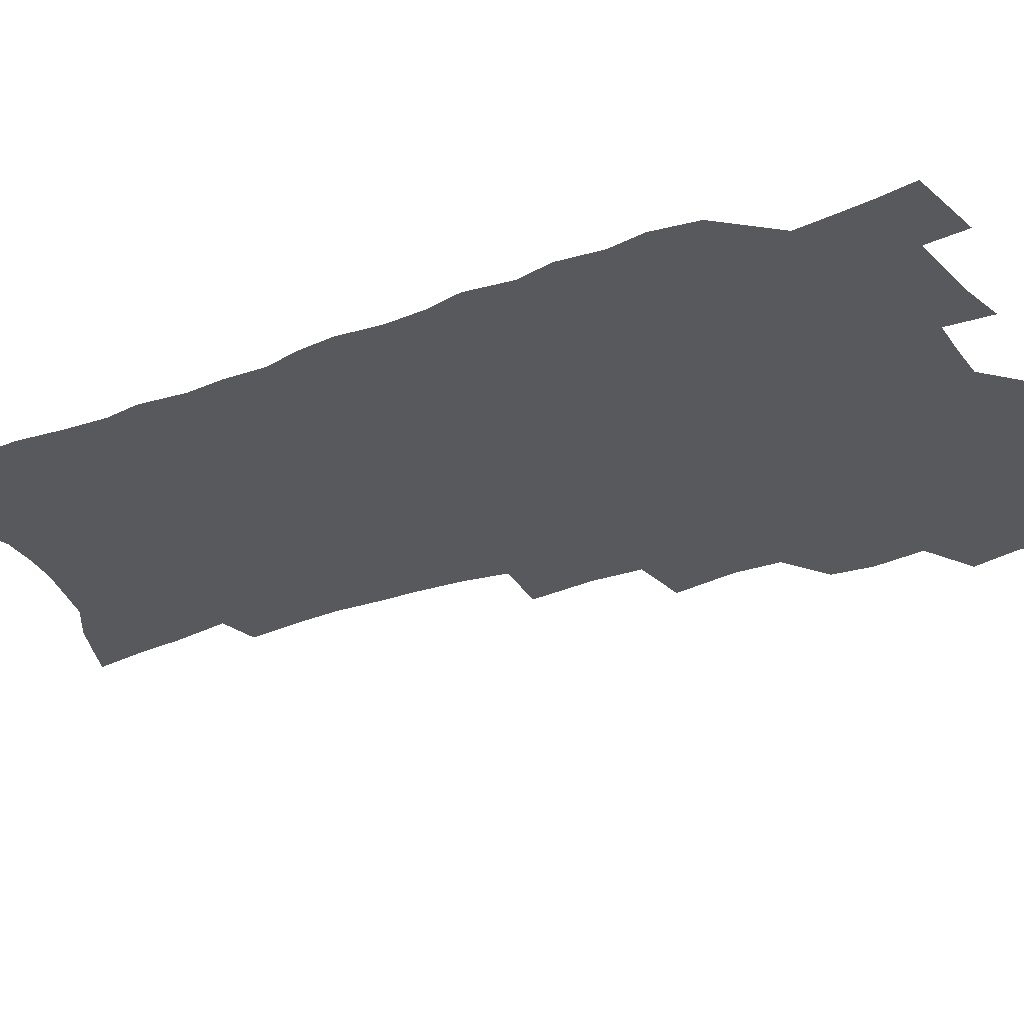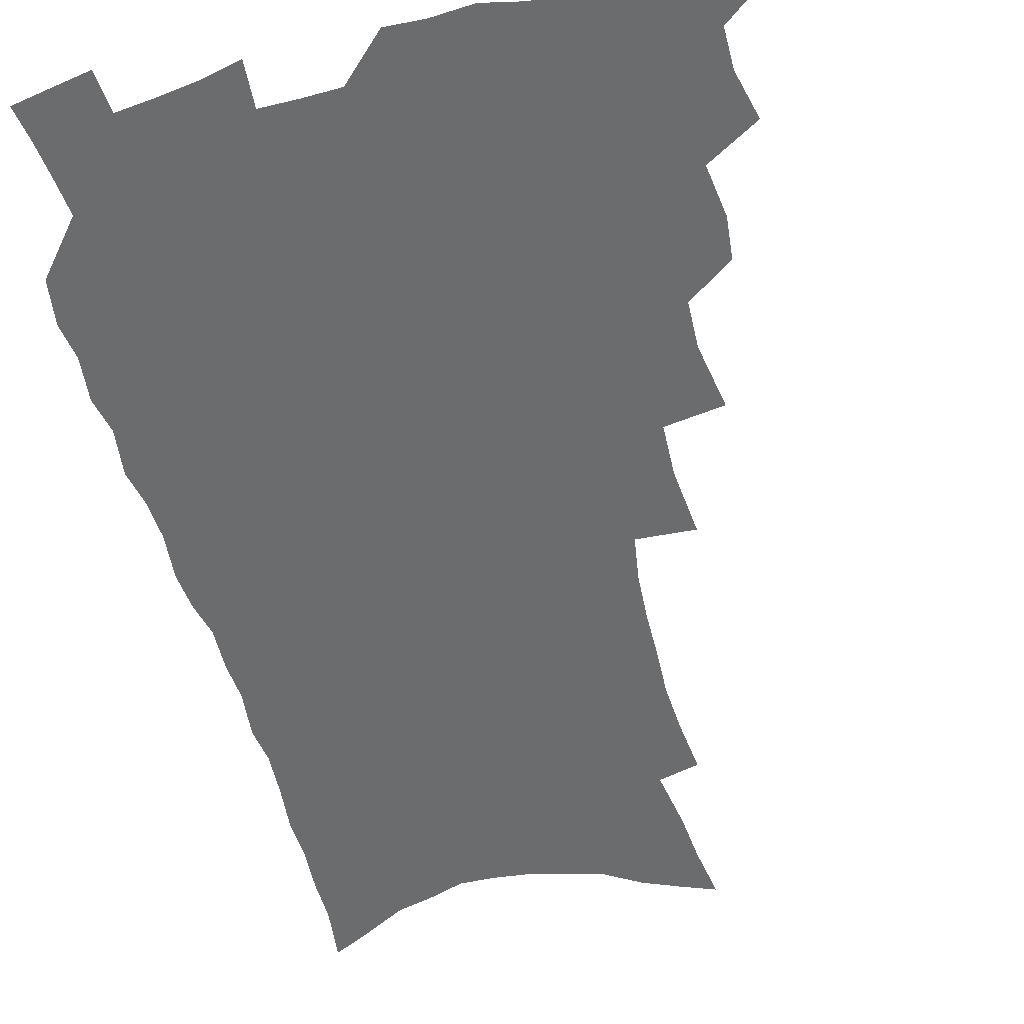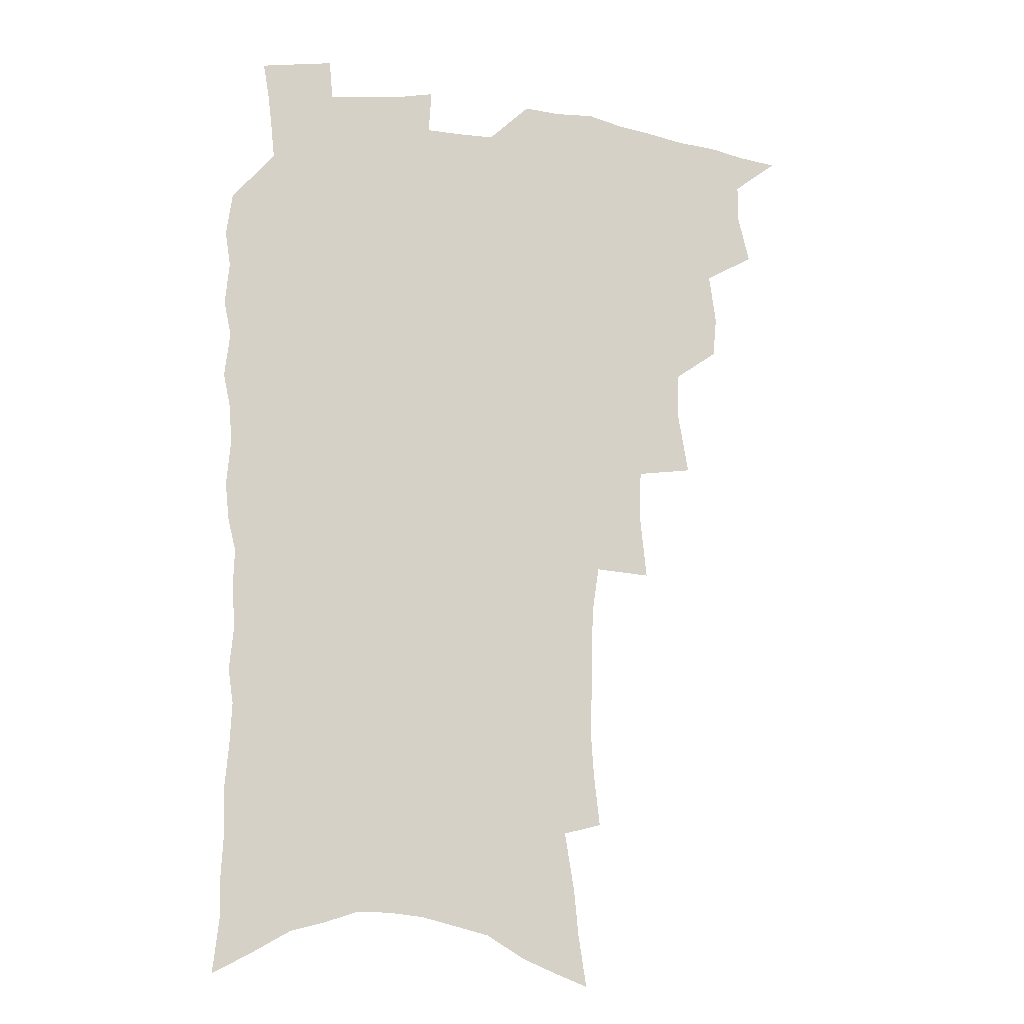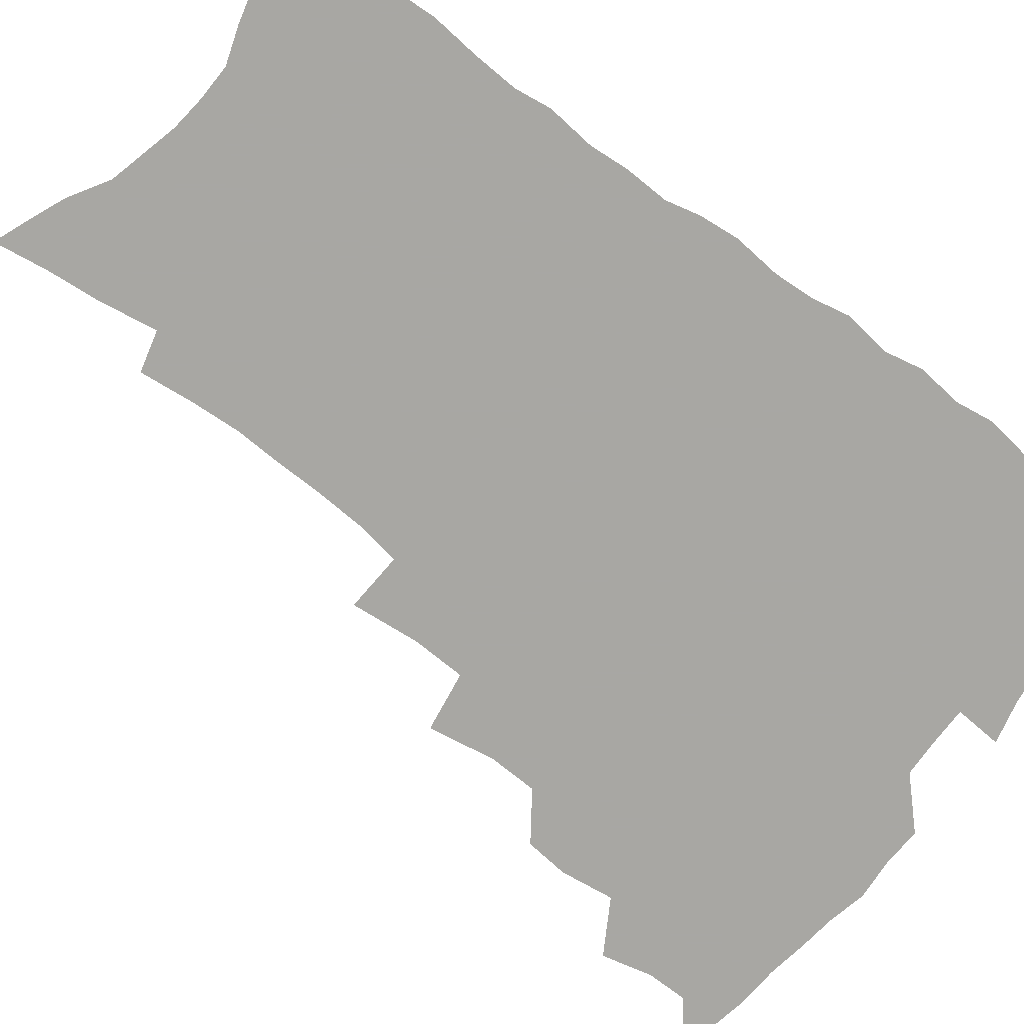
<metadata>
{"format":"obj","ext":"obj","renderer":"f3d","projection":"perspective","resolution":1024,"background":"white","views":[{"elev":-30.0,"azim":118.0,"up":"+Z"},{"elev":-53.6,"azim":-165.6,"up":"+Z"},{"elev":-15.1,"azim":162.6,"up":"+Y"},{"elev":-74.5,"azim":52.5,"up":"+Z"}]}
</metadata>
<code>
v 466.5 518.2 0
v 479.7 470.3 0
v 484.2 488.9 0
v 484.3 504.2 0
v 481.8 519.7 0
v 498.3 422.6 0
v 496.7 438.7 0
v 499.4 458.5 0
v 501.1 475.5 0
v 501.2 490.9 0
v 499.8 505.6 0
v 496.5 522.4 0
v 511.8 367.3 0
v 516 392.4 0
v 515.5 410.1 0
v 517.7 430.1 0
v 515.6 444.9 0
v 514.3 459.6 0
v 517.6 478 0
v 516.7 492.4 0
v 514.7 507.1 0
v 512 523.2 0
v 532.1 318.5 0
v 534.6 343.9 0
v 534.1 363.8 0
v 533.4 382.4 0
v 534.1 401.5 0
v 532.5 416.4 0
v 533.2 433.8 0
v 533.2 449.5 0
v 533.1 464.9 0
v 532.2 479.5 0
v 531.1 494 0
v 529.3 508.8 0
v 526.5 525.5 0
v 554.6 210.9 0
v 556.9 231 0
v 558.2 249.8 0
v 557.6 265.9 0
v 557.5 284.6 0
v 556.5 302.8 0
v 554 319.7 0
v 551.6 336.6 0
v 550.2 353.9 0
v 550.2 372.9 0
v 548.6 388.3 0
v 548.4 405 0
v 548.4 421.2 0
v 549 437.5 0
v 548.7 452.3 0
v 549.4 467.4 0
v 547.8 481.2 0
v 545.8 495.6 0
v 544 510.2 0
v 541.1 527.3 0
v 561.2 145.5 0
v 564.3 165.8 0
v 566.1 184.2 0
v 569.9 206.9 0
v 572.6 228.4 0
v 571.8 243.7 0
v 572.4 261.8 0
v 570.9 276.8 0
v 571.5 297.7 0
v 569 311.7 0
v 567.6 328.8 0
v 565.1 343.5 0
v 565.1 361.8 0
v 564.2 377.9 0
v 564.2 394.7 0
v 563.5 409.8 0
v 564.7 426.6 0
v 563.5 440.1 0
v 564.4 455.7 0
v 563.3 468.9 0
v 562.1 482.5 0
v 560.8 496.5 0
v 558.2 512.6 0
v 555.3 530.4 0
v 574.5 150.6 0
v 579.1 175.2 0
v 582.5 197.9 0
v 585.2 219.8 0
v 585.8 237.7 0
v 585.9 255 0
v 584.7 269.7 0
v 584.4 287.5 0
v 583.7 305 0
v 582 319.9 0
v 581.3 337.1 0
v 580.2 352.7 0
v 578.1 365.5 0
v 577.7 381.8 0
v 578 398.3 0
v 578.7 415.4 0
v 578.1 428.6 0
v 577.6 442.3 0
v 577.9 456.8 0
v 576.8 470 0
v 576.5 483.4 0
v 575.1 497.3 0
v 572.7 513.8 0
v 571.3 529.1 0
v 588 156.2 0
v 594.4 186.9 0
v 597.3 209.8 0
v 597.5 226.1 0
v 597.7 243.1 0
v 597.4 259.6 0
v 596.7 275.7 0
v 596 291.9 0
v 595.1 308.4 0
v 594.9 327.1 0
v 593.4 340.7 0
v 592.1 354.7 0
v 591.9 371.2 0
v 591 385.8 0
v 591.2 399.8 0
v 591.4 415.8 0
v 590.9 429.2 0
v 590.9 443.4 0
v 591.3 457.8 0
v 590.7 470.9 0
v 590.1 484.2 0
v 589 498.5 0
v 587.3 514.1 0
v 585.7 529.8 0
v 602.8 165.1 0
v 607.7 194 0
v 609.1 214.2 0
v 609.6 231.9 0
v 609.1 246.9 0
v 608.4 261.3 0
v 608 278.7 0
v 607.6 296.2 0
v 606.8 311.6 0
v 606.4 329.6 0
v 605.5 343.3 0
v 605 358.9 0
v 604.2 372.7 0
v 603.2 383.6 0
v 603.7 400.8 0
v 604.3 417.5 0
v 604 430.8 0
v 604.6 445.7 0
v 604.2 458.3 0
v 604.1 471.4 0
v 603.7 484.7 0
v 603.7 498.1 0
v 602.4 513.3 0
v 616.3 168.4 0
v 619.6 196.3 0
v 620.6 216.9 0
v 620.7 233.2 0
v 620.5 250 0
v 620 265.2 0
v 619.5 282.7 0
v 618.9 296.4 0
v 618.3 314.7 0
v 617.9 330.2 0
v 617.3 345 0
v 617 360 0
v 616.9 375.7 0
v 616.9 389.2 0
v 616.6 403.3 0
v 616.8 418.6 0
v 616.7 431.3 0
v 617.1 445.7 0
v 617.5 458.9 0
v 617.9 471.8 0
v 617.8 484.5 0
v 617.4 498.4 0
v 617 512.8 0
v 629.8 171.7 0
v 631.4 196.3 0
v 631.9 215.5 0
v 631.9 234.4 0
v 631.7 250.8 0
v 631.3 266.7 0
v 630.8 283.2 0
v 630.2 298.5 0
v 630 312.3 0
v 629.3 331.4 0
v 629.3 343.5 0
v 628.9 360.4 0
v 628.9 374.8 0
v 628.9 389.8 0
v 629 403.4 0
v 629.1 418.1 0
v 629.4 432 0
v 629.7 445.4 0
v 630.1 458.6 0
v 630.5 471.6 0
v 631 484.3 0
v 631.4 497.6 0
v 631.1 512.8 0
v 630 530.3 0
v 643.2 173.1 0
v 643.4 198.1 0
v 643.3 217.4 0
v 643.3 232.8 0
v 643.2 249.3 0
v 642.6 266.4 0
v 642.1 283 0
v 641.5 301.1 0
v 641.4 313.7 0
v 640.8 331.1 0
v 640.8 345.1 0
v 640.8 359.3 0
v 641 374.2 0
v 641.1 388.7 0
v 641.3 402.8 0
v 641.5 417 0
v 641.9 431.2 0
v 642.3 444.7 0
v 643 457.6 0
v 643.6 470.7 0
v 644.3 483.8 0
v 645 497.1 0
v 645.6 511 0
v 645.8 526.5 0
v 656.5 173.3 0
v 655.5 196.2 0
v 655.1 214.5 0
v 654.6 232.2 0
v 655.3 245.6 0
v 653.9 265.6 0
v 654.5 278.8 0
v 653.1 298 0
v 652.7 313.9 0
v 652.7 328.9 0
v 652.4 344.5 0
v 652.5 358.5 0
v 653.7 371.4 0
v 653.8 385.9 0
v 654 400.5 0
v 654.4 414.1 0
v 654.3 430.5 0
v 654.7 444.1 0
v 655.7 457.1 0
v 656.5 470.2 0
v 657.5 483 0
v 658.5 496.1 0
v 659.4 509.8 0
v 660.3 524.2 0
v 670.1 168.7 0
v 668 192.7 0
v 667.7 209.9 0
v 667.7 226.2 0
v 666.9 244.1 0
v 666.2 261.3 0
v 665.9 277.2 0
v 664.6 295.9 0
v 664.7 310.5 0
v 666 323.3 0
v 665.3 340.1 0
v 666.3 353.2 0
v 665.9 369.6 0
v 666 384.5 0
v 666.6 398.7 0
v 666.5 413.8 0
v 668.2 426.7 0
v 669.2 440.1 0
v 669 454.9 0
v 669.6 468.6 0
v 670.9 481.6 0
v 671.9 495 0
v 673.2 508.7 0
v 674.6 522.5 0
v 676.1 538.3 0
v 683.5 165.1 0
v 680.8 188.2 0
v 680.7 204.8 0
v 679.8 222.8 0
v 679.9 238.4 0
v 678.5 257.4 0
v 677.7 274.4 0
v 677.5 290.2 0
v 678.5 304 0
v 677.5 321.6 0
v 678.3 335.5 0
v 678.2 351.2 0
v 678.9 365.3 0
v 679.3 380.2 0
v 680.7 393.9 0
v 681 408.7 0
v 682.6 422.1 0
v 682.1 438.2 0
v 683.6 451.3 0
v 683.7 466 0
v 683.9 480.6 0
v 685.2 493.7 0
v 686.9 506.9 0
v 688.7 520.8 0
v 690.3 535.6 0
v 698.5 156.5 0
v 695.3 180.1 0
v 694.2 198.5 0
v 694.5 214.3 0
v 693 232.8 0
v 692.7 249.4 0
v 691.9 266.4 0
v 691.9 282.3 0
v 691.3 298.7 0
v 690.8 315.1 0
v 692.7 328.3 0
v 693.6 342.9 0
v 692.4 359.9 0
v 695.8 372.1 0
v 695.6 387.8 0
v 694.7 404.2 0
v 697 417.6 0
v 696.7 433.3 0
v 697.9 447.5 0
v 698.2 462.3 0
v 697.8 477.6 0
v 699.5 491 0
v 701 505.1 0
v 702.7 519 0
v 705 532.7 0
v 713.6 148.6 0
v 711.2 169.8 0
v 711.5 186 0
v 710.6 203.6 0
v 711.4 218.7 0
v 709.8 236.9 0
v 709.1 253.8 0
v 711.1 267.3 0
v 709.5 285.4 0
v 710.7 300.1 0
v 710.3 316.5 0
v 713.4 329.3 0
v 714.9 344 0
v 713.5 361.8 0
v 714.4 376.9 0
v 717.4 390.7 0
v 715.3 408.6 0
v 718.3 422.3 0
v 716.7 439.3 0
v 718.8 453.3 0
v 716.5 470.6 0
f 4 5 1
f 8 9 2
f 2 9 3
f 9 10 3
f 3 10 4
f 10 11 4
f 4 11 5
f 11 12 5
f 15 16 6
f 6 16 7
f 16 17 7
f 7 17 8
f 17 18 8
f 8 18 9
f 18 19 9
f 9 19 10
f 19 20 10
f 10 20 11
f 20 21 11
f 11 21 12
f 21 22 12
f 25 26 13
f 13 26 14
f 26 27 14
f 14 27 15
f 27 28 15
f 15 28 16
f 28 29 16
f 16 29 17
f 29 30 17
f 17 30 18
f 30 31 18
f 18 31 19
f 31 32 19
f 19 32 20
f 32 33 20
f 20 33 21
f 33 34 21
f 21 34 22
f 34 35 22
f 42 43 23
f 23 43 24
f 43 44 24
f 24 44 25
f 44 45 25
f 25 45 26
f 45 46 26
f 26 46 27
f 46 47 27
f 27 47 28
f 47 48 28
f 28 48 29
f 48 49 29
f 29 49 30
f 49 50 30
f 30 50 31
f 50 51 31
f 31 51 32
f 51 52 32
f 32 52 33
f 52 53 33
f 33 53 34
f 53 54 34
f 34 54 35
f 54 55 35
f 59 60 36
f 36 60 37
f 60 61 37
f 37 61 38
f 61 62 38
f 38 62 39
f 62 63 39
f 39 63 40
f 63 64 40
f 40 64 41
f 64 65 41
f 41 65 42
f 65 66 42
f 42 66 43
f 66 67 43
f 43 67 44
f 67 68 44
f 44 68 45
f 68 69 45
f 45 69 46
f 69 70 46
f 46 70 47
f 70 71 47
f 47 71 48
f 71 72 48
f 48 72 49
f 72 73 49
f 49 73 50
f 73 74 50
f 50 74 51
f 74 75 51
f 51 75 52
f 75 76 52
f 52 76 53
f 76 77 53
f 53 77 54
f 77 78 54
f 54 78 55
f 78 79 55
f 56 80 57
f 80 81 57
f 57 81 58
f 81 82 58
f 58 82 59
f 82 83 59
f 59 83 60
f 83 84 60
f 60 84 61
f 84 85 61
f 61 85 62
f 85 86 62
f 62 86 63
f 86 87 63
f 63 87 64
f 87 88 64
f 64 88 65
f 88 89 65
f 65 89 66
f 89 90 66
f 66 90 67
f 90 91 67
f 67 91 68
f 91 92 68
f 68 92 69
f 92 93 69
f 69 93 70
f 93 94 70
f 70 94 71
f 94 95 71
f 71 95 72
f 95 96 72
f 72 96 73
f 96 97 73
f 73 97 74
f 97 98 74
f 74 98 75
f 98 99 75
f 75 99 76
f 99 100 76
f 76 100 77
f 100 101 77
f 77 101 78
f 101 102 78
f 78 102 79
f 102 103 79
f 80 104 81
f 104 105 81
f 81 105 82
f 105 106 82
f 82 106 83
f 106 107 83
f 83 107 84
f 107 108 84
f 84 108 85
f 108 109 85
f 85 109 86
f 109 110 86
f 86 110 87
f 110 111 87
f 87 111 88
f 111 112 88
f 88 112 89
f 112 113 89
f 89 113 90
f 113 114 90
f 90 114 91
f 114 115 91
f 91 115 92
f 115 116 92
f 92 116 93
f 116 117 93
f 93 117 94
f 117 118 94
f 94 118 95
f 118 119 95
f 95 119 96
f 119 120 96
f 96 120 97
f 120 121 97
f 97 121 98
f 121 122 98
f 98 122 99
f 122 123 99
f 99 123 100
f 123 124 100
f 100 124 101
f 124 125 101
f 101 125 102
f 125 126 102
f 102 126 103
f 126 127 103
f 104 128 105
f 128 129 105
f 105 129 106
f 129 130 106
f 106 130 107
f 130 131 107
f 107 131 108
f 131 132 108
f 108 132 109
f 132 133 109
f 109 133 110
f 133 134 110
f 110 134 111
f 134 135 111
f 111 135 112
f 135 136 112
f 112 136 113
f 136 137 113
f 113 137 114
f 137 138 114
f 114 138 115
f 138 139 115
f 115 139 116
f 139 140 116
f 116 140 117
f 140 141 117
f 117 141 118
f 141 142 118
f 118 142 119
f 142 143 119
f 119 143 120
f 143 144 120
f 120 144 121
f 144 145 121
f 121 145 122
f 145 146 122
f 122 146 123
f 146 147 123
f 123 147 124
f 147 148 124
f 124 148 125
f 148 149 125
f 125 149 126
f 149 150 126
f 126 150 127
f 128 151 129
f 151 152 129
f 129 152 130
f 152 153 130
f 130 153 131
f 153 154 131
f 131 154 132
f 154 155 132
f 132 155 133
f 155 156 133
f 133 156 134
f 156 157 134
f 134 157 135
f 157 158 135
f 135 158 136
f 158 159 136
f 136 159 137
f 159 160 137
f 137 160 138
f 160 161 138
f 138 161 139
f 161 162 139
f 139 162 140
f 162 163 140
f 140 163 141
f 163 164 141
f 141 164 142
f 164 165 142
f 142 165 143
f 165 166 143
f 143 166 144
f 166 167 144
f 144 167 145
f 167 168 145
f 145 168 146
f 168 169 146
f 146 169 147
f 169 170 147
f 147 170 148
f 170 171 148
f 148 171 149
f 171 172 149
f 149 172 150
f 172 173 150
f 151 174 152
f 174 175 152
f 152 175 153
f 175 176 153
f 153 176 154
f 176 177 154
f 154 177 155
f 177 178 155
f 155 178 156
f 178 179 156
f 156 179 157
f 179 180 157
f 157 180 158
f 180 181 158
f 158 181 159
f 181 182 159
f 159 182 160
f 182 183 160
f 160 183 161
f 183 184 161
f 161 184 162
f 184 185 162
f 162 185 163
f 185 186 163
f 163 186 164
f 186 187 164
f 164 187 165
f 187 188 165
f 165 188 166
f 188 189 166
f 166 189 167
f 189 190 167
f 167 190 168
f 190 191 168
f 168 191 169
f 191 192 169
f 169 192 170
f 192 193 170
f 170 193 171
f 193 194 171
f 171 194 172
f 194 195 172
f 172 195 173
f 195 196 173
f 174 198 175
f 198 199 175
f 175 199 176
f 199 200 176
f 176 200 177
f 200 201 177
f 177 201 178
f 201 202 178
f 178 202 179
f 202 203 179
f 179 203 180
f 203 204 180
f 180 204 181
f 204 205 181
f 181 205 182
f 205 206 182
f 182 206 183
f 206 207 183
f 183 207 184
f 207 208 184
f 184 208 185
f 208 209 185
f 185 209 186
f 209 210 186
f 186 210 187
f 210 211 187
f 187 211 188
f 211 212 188
f 188 212 189
f 212 213 189
f 189 213 190
f 213 214 190
f 190 214 191
f 214 215 191
f 191 215 192
f 215 216 192
f 192 216 193
f 216 217 193
f 193 217 194
f 217 218 194
f 194 218 195
f 218 219 195
f 195 219 196
f 219 220 196
f 196 220 197
f 220 221 197
f 198 222 199
f 222 223 199
f 199 223 200
f 223 224 200
f 200 224 201
f 224 225 201
f 201 225 202
f 225 226 202
f 202 226 203
f 226 227 203
f 203 227 204
f 227 228 204
f 204 228 205
f 228 229 205
f 205 229 206
f 229 230 206
f 206 230 207
f 230 231 207
f 207 231 208
f 231 232 208
f 208 232 209
f 232 233 209
f 209 233 210
f 233 234 210
f 210 234 211
f 234 235 211
f 211 235 212
f 235 236 212
f 212 236 213
f 236 237 213
f 213 237 214
f 237 238 214
f 214 238 215
f 238 239 215
f 215 239 216
f 239 240 216
f 216 240 217
f 240 241 217
f 217 241 218
f 241 242 218
f 218 242 219
f 242 243 219
f 219 243 220
f 243 244 220
f 220 244 221
f 244 245 221
f 222 246 223
f 246 247 223
f 223 247 224
f 247 248 224
f 224 248 225
f 248 249 225
f 225 249 226
f 249 250 226
f 226 250 227
f 250 251 227
f 227 251 228
f 251 252 228
f 228 252 229
f 252 253 229
f 229 253 230
f 253 254 230
f 230 254 231
f 254 255 231
f 231 255 232
f 255 256 232
f 232 256 233
f 256 257 233
f 233 257 234
f 257 258 234
f 234 258 235
f 258 259 235
f 235 259 236
f 259 260 236
f 236 260 237
f 260 261 237
f 237 261 238
f 261 262 238
f 238 262 239
f 262 263 239
f 239 263 240
f 263 264 240
f 240 264 241
f 264 265 241
f 241 265 242
f 265 266 242
f 242 266 243
f 266 267 243
f 243 267 244
f 267 268 244
f 244 268 245
f 268 269 245
f 246 271 247
f 271 272 247
f 247 272 248
f 272 273 248
f 248 273 249
f 273 274 249
f 249 274 250
f 274 275 250
f 250 275 251
f 275 276 251
f 251 276 252
f 276 277 252
f 252 277 253
f 277 278 253
f 253 278 254
f 278 279 254
f 254 279 255
f 279 280 255
f 255 280 256
f 280 281 256
f 256 281 257
f 281 282 257
f 257 282 258
f 282 283 258
f 258 283 259
f 283 284 259
f 259 284 260
f 284 285 260
f 260 285 261
f 285 286 261
f 261 286 262
f 286 287 262
f 262 287 263
f 287 288 263
f 263 288 264
f 288 289 264
f 264 289 265
f 289 290 265
f 265 290 266
f 290 291 266
f 266 291 267
f 291 292 267
f 267 292 268
f 292 293 268
f 268 293 269
f 293 294 269
f 269 294 270
f 294 295 270
f 271 296 272
f 296 297 272
f 272 297 273
f 297 298 273
f 273 298 274
f 298 299 274
f 274 299 275
f 299 300 275
f 275 300 276
f 300 301 276
f 276 301 277
f 301 302 277
f 277 302 278
f 302 303 278
f 278 303 279
f 303 304 279
f 279 304 280
f 304 305 280
f 280 305 281
f 305 306 281
f 281 306 282
f 306 307 282
f 282 307 283
f 307 308 283
f 283 308 284
f 308 309 284
f 284 309 285
f 309 310 285
f 285 310 286
f 310 311 286
f 286 311 287
f 311 312 287
f 287 312 288
f 312 313 288
f 288 313 289
f 313 314 289
f 289 314 290
f 314 315 290
f 290 315 291
f 315 316 291
f 291 316 292
f 316 317 292
f 292 317 293
f 317 318 293
f 293 318 294
f 318 319 294
f 294 319 295
f 319 320 295
f 296 321 297
f 321 322 297
f 297 322 298
f 322 323 298
f 298 323 299
f 323 324 299
f 299 324 300
f 324 325 300
f 300 325 301
f 325 326 301
f 301 326 302
f 326 327 302
f 302 327 303
f 327 328 303
f 303 328 304
f 328 329 304
f 304 329 305
f 329 330 305
f 305 330 306
f 330 331 306
f 306 331 307
f 331 332 307
f 307 332 308
f 332 333 308
f 308 333 309
f 333 334 309
f 309 334 310
f 334 335 310
f 310 335 311
f 335 336 311
f 311 336 312
f 336 337 312
f 312 337 313
f 337 338 313
f 313 338 314
f 338 339 314
f 314 339 315
f 339 340 315
f 315 340 316
f 340 341 316
f 316 341 317

</code>
